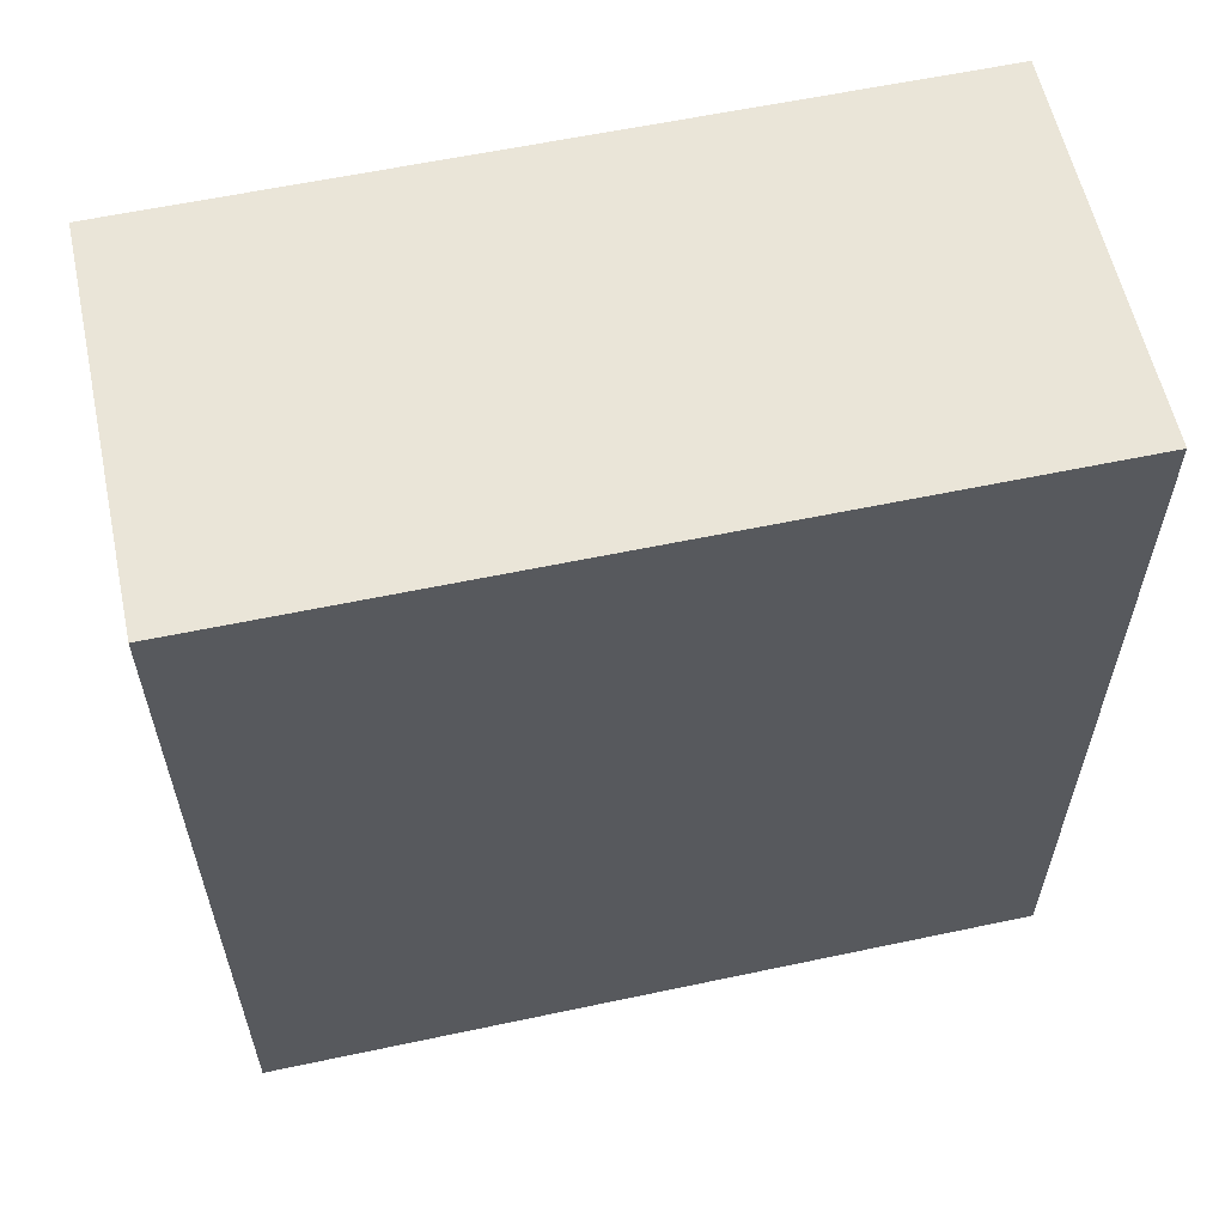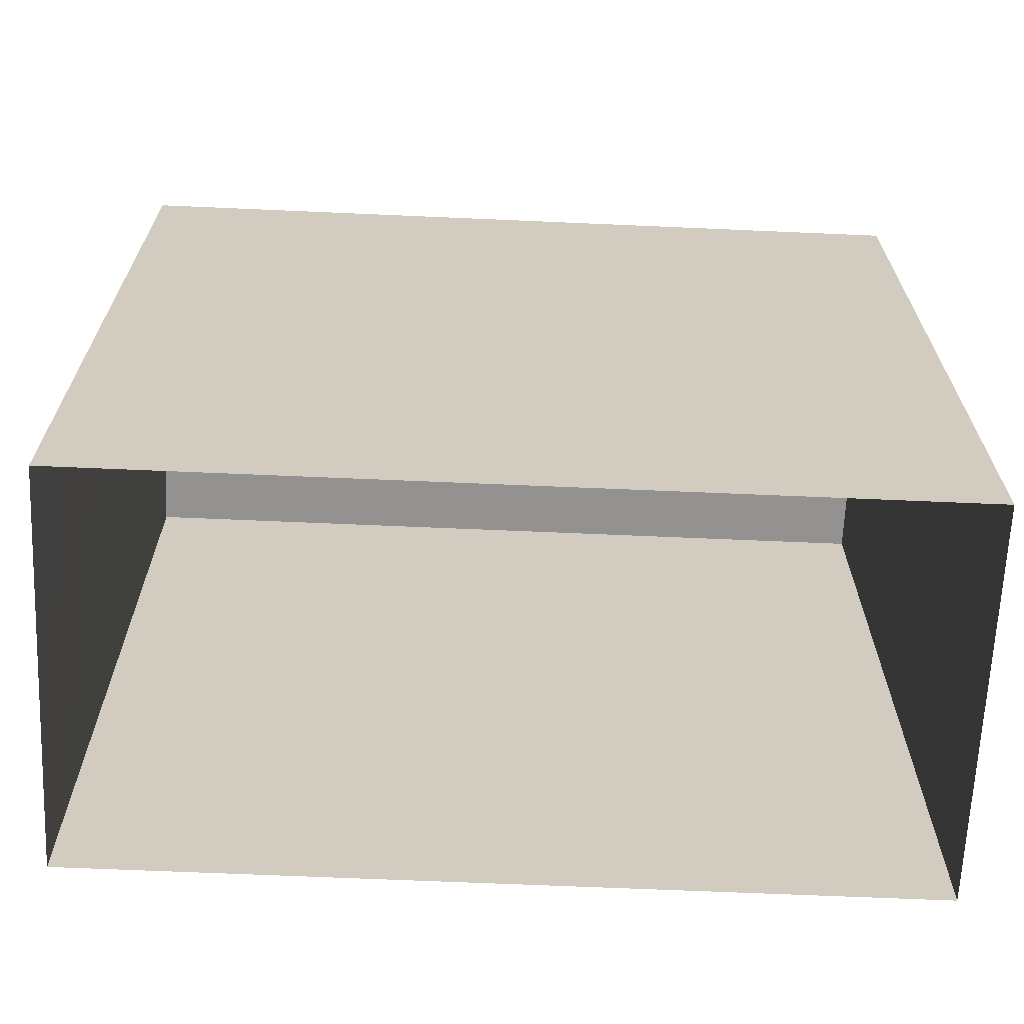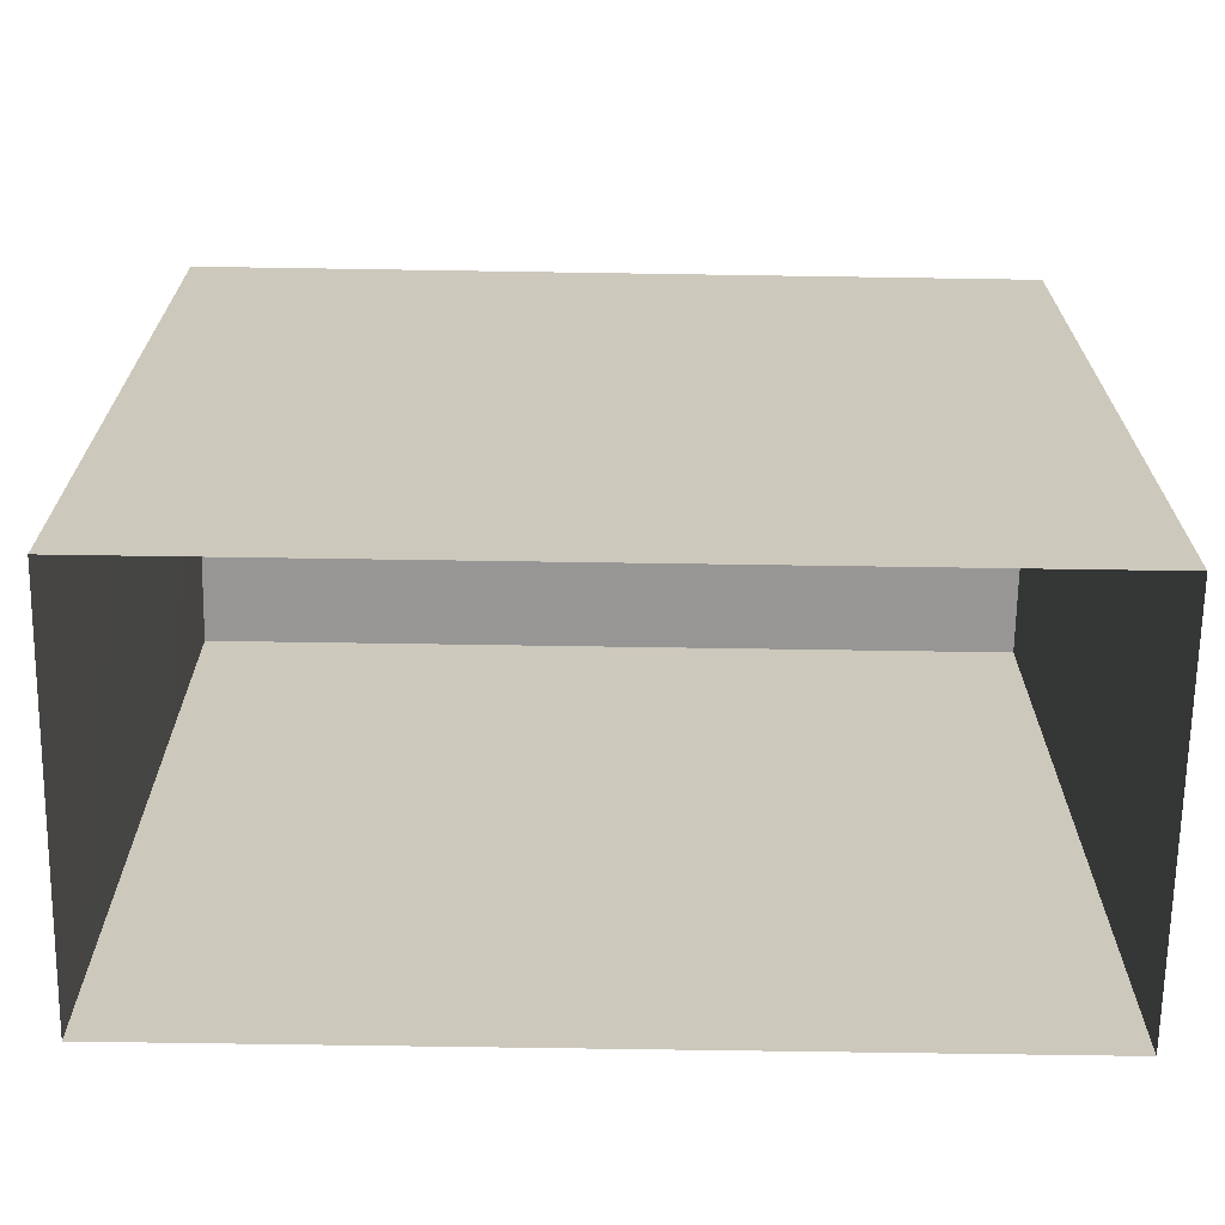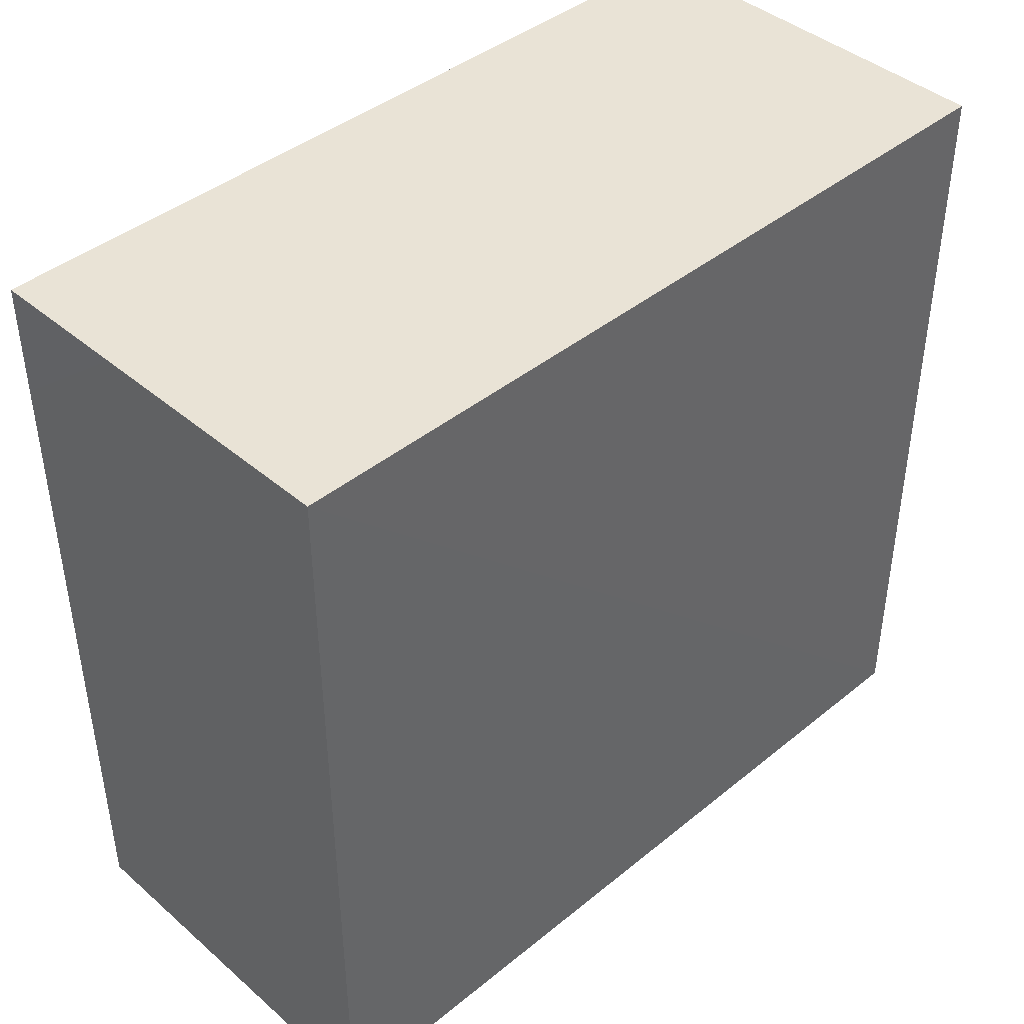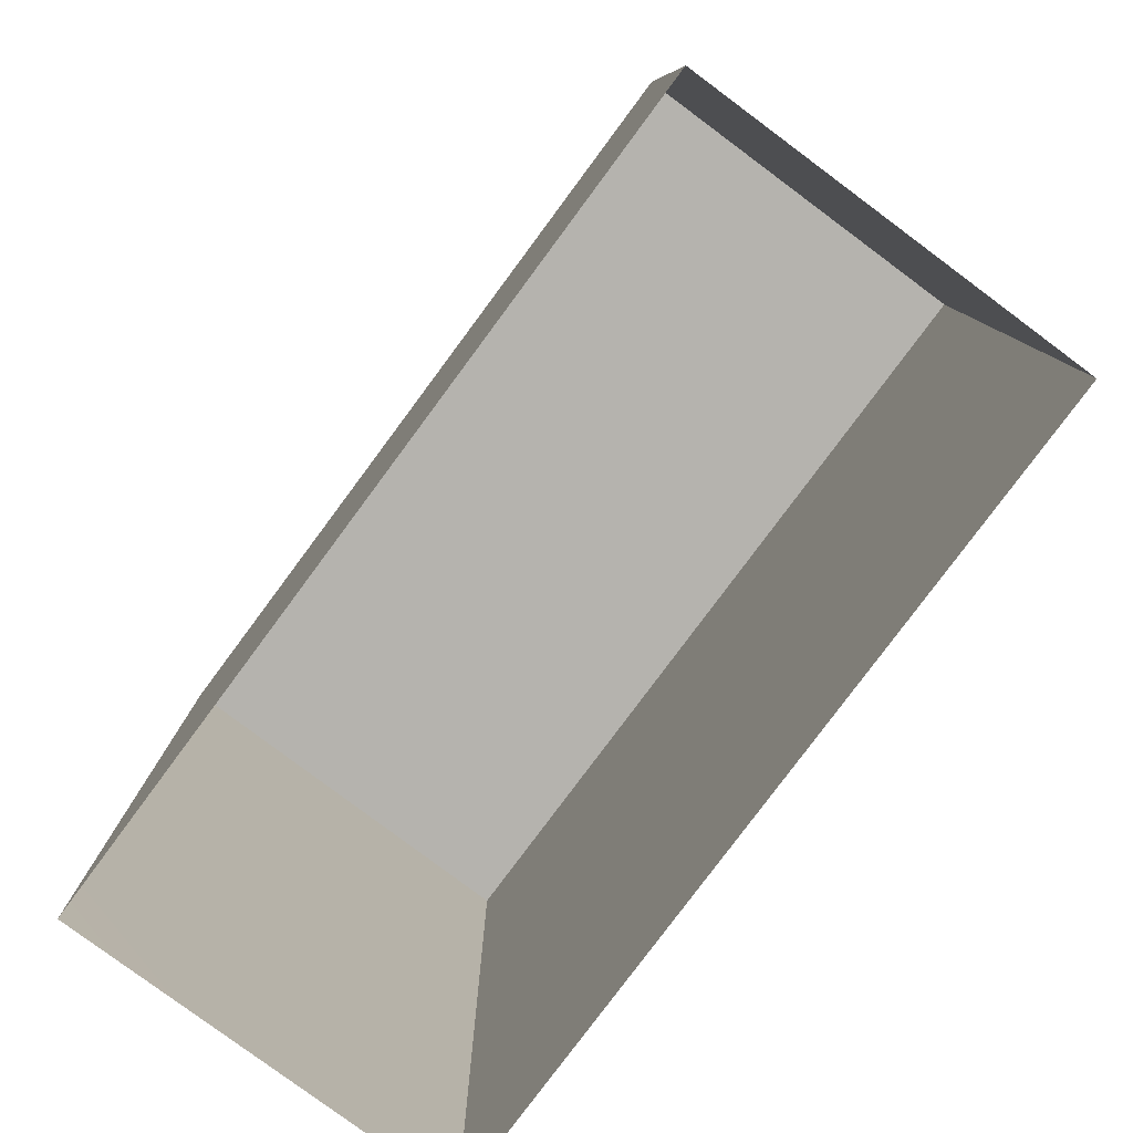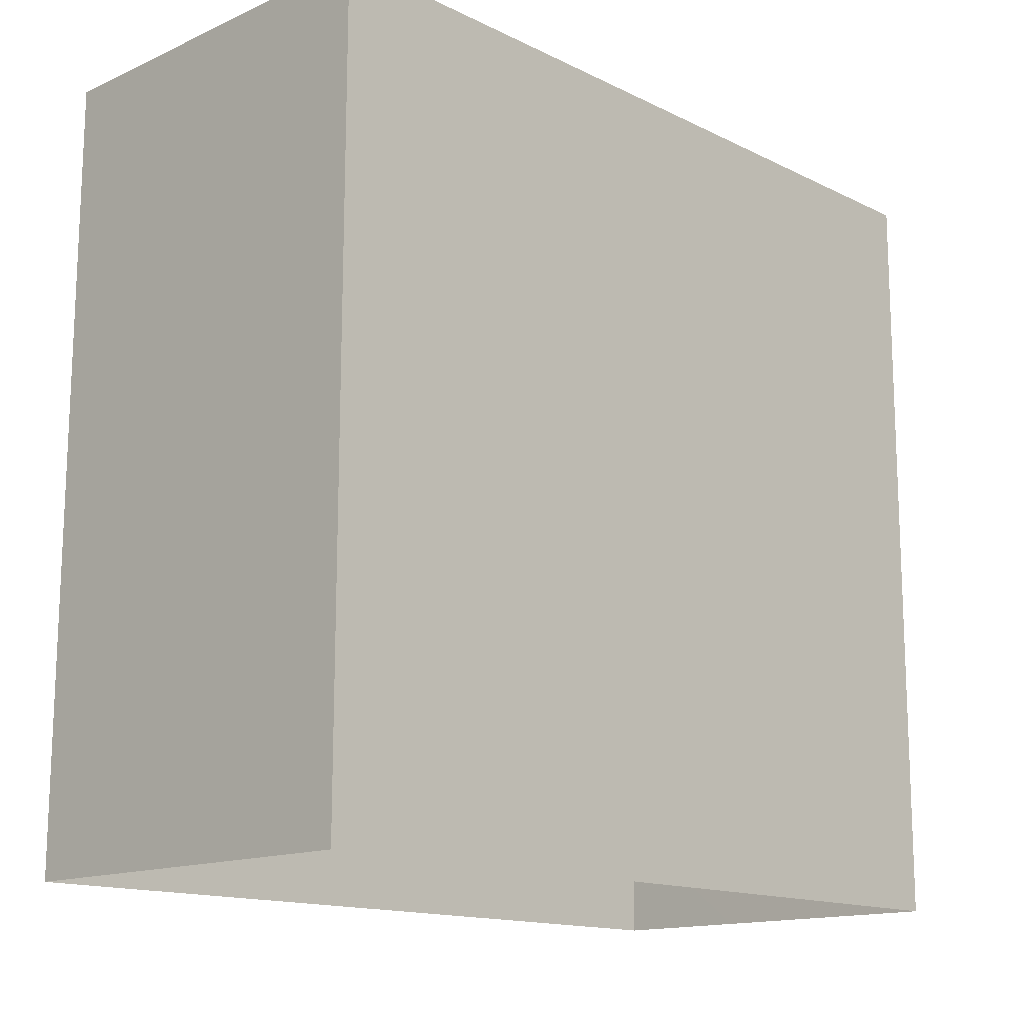
<metadata>
{"format":"obj","ext":"obj","renderer":"f3d","projection":"perspective","resolution":1024,"background":"white","views":[{"elev":58.7,"azim":77.7,"up":"+Z"},{"elev":-66.4,"azim":87.5,"up":"+Y"},{"elev":-68.0,"azim":89.1,"up":"+Y"},{"elev":42.2,"azim":45.8,"up":"+Y"},{"elev":-79.9,"azim":143.4,"up":"+Y"},{"elev":-14.7,"azim":-136.2,"up":"+Y"}]}
</metadata>
<code>
o PsTvStand_206_4
v -0.1354 0.2574 0.3027
v -0.1349 -0.2796 -0.2623
v -0.1354 0.2574 -0.2623
v -0.1349 -0.2796 0.3012
v 0.1331 -0.2796 -0.2623
v 0.1327 0.2573 0.301
v 0.1329 -0.2796 0.3012
v 0.1325 0.2573 -0.2623
f 2 1 3
f 2 4 1
f 5 6 7
f 5 8 6
f 3 8 2
f 2 8 5
f 1 4 6
f 6 4 7
f 8 3 6
f 6 3 1

</code>
